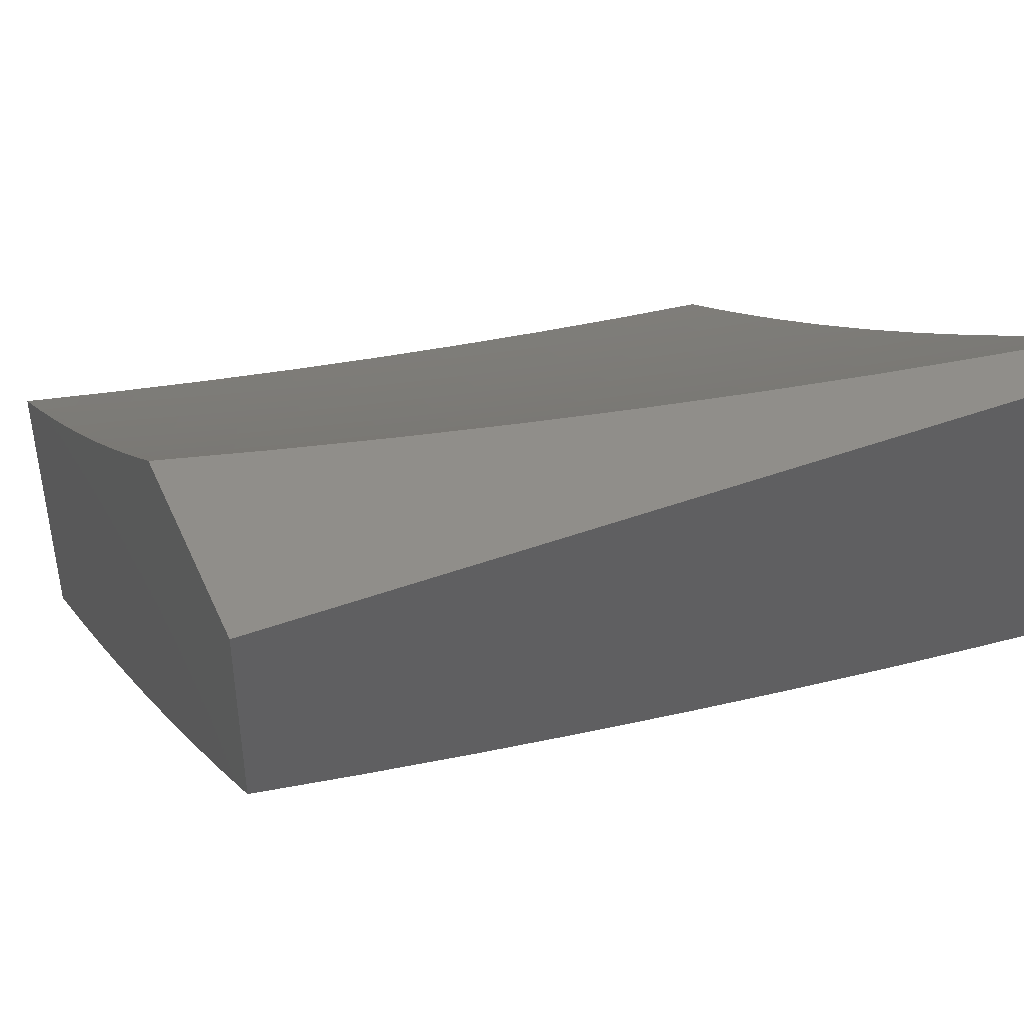
<metadata>
{"format":"stl","ext":"stl","renderer":"f3d","projection":"perspective","resolution":1024,"background":"white","views":[{"elev":45.9,"azim":157.4,"up":"+Z"}]}
</metadata>
<code>
# stl→obj: 443 verts, 882 faces
v 1.126 6 -9.714
v 1.075 6.049 -9.686
v 1 6 -9.729
v 1.008 6.06 -9.686
v 1 6.123 -9.643
v 1.018 6.119 -9.644
v 1.028 6.179 -9.6
v 1.096 6.167 -9.6
v 1.106 6.226 -9.557
v 1.175 6.214 -9.557
v 1.186 6.273 -9.513
v 1.255 6.26 -9.513
v 1.267 6.318 -9.468
v 1.337 6.304 -9.468
v 1.349 6.362 -9.423
v 1.42 6.347 -9.423
v 1.433 6.404 -9.378
v 1.505 6.389 -9.378
v 1.518 6.446 -9.332
v 1.59 6.429 -9.332
v 1.604 6.486 -9.286
v 1.677 6.468 -9.286
v 1.692 6.524 -9.239
v 1.765 6.506 -9.239
v 1.781 6.561 -9.192
v 1.855 6.542 -9.192
v 1.87 6.597 -9.145
v 1.945 6.576 -9.145
v 1.962 6.631 -9.097
v 2 6.558 -9.147
v 2 6.649 -9.074
v 1.252 6 -9.698
v 1.208 6.025 -9.686
v 1.141 6.037 -9.686
v 1.153 6.096 -9.644
v 1.085 6.108 -9.644
v 1.164 6.155 -9.6
v 1.275 6.012 -9.686
v 1.377 6 -9.679
v 1.355 6.056 -9.644
v 1.423 6.042 -9.644
v 1.437 6.1 -9.6
v 1.505 6.084 -9.6
v 1.519 6.142 -9.557
v 1.588 6.126 -9.557
v 1.603 6.183 -9.513
v 1.673 6.166 -9.513
v 1.689 6.223 -9.468
v 1.759 6.204 -9.468
v 1.775 6.261 -9.423
v 1.846 6.241 -9.423
v 1.863 6.298 -9.378
v 1.935 6.277 -9.378
v 1.952 6.333 -9.332
v 2 6.283 -9.359
v 2 6.375 -9.289
v 1.502 6 -9.66
v 1.491 6.026 -9.644
v 1.573 6.068 -9.6
v 1.658 6.108 -9.557
v 1.743 6.147 -9.513
v 1.829 6.185 -9.468
v 1.917 6.221 -9.423
v 1.988 6.2 -9.423
v 2 6.189 -9.428
v 1.97 6.143 -9.468
v 2 6.095 -9.496
v 1.952 6.087 -9.513
v 1.934 6.03 -9.557
v 1.865 6.051 -9.557
v 1.876 6 -9.59
v 1.779 6.013 -9.6
v 1.752 6 -9.615
v 1.71 6.032 -9.6
v 1.627 6 -9.638
v 1.642 6.05 -9.6
v 1.558 6.01 -9.644
v 2 6 -9.563
v 2 6.467 -9.219
v 1.986 6.444 -9.239
v 1.969 6.389 -9.286
v 1.88 6.354 -9.332
v 1.791 6.318 -9.378
v 1.704 6.28 -9.423
v 1.618 6.241 -9.468
v 1.534 6.2 -9.513
v 1.45 6.158 -9.557
v 1.368 6.115 -9.6
v 1.288 6.071 -9.644
v 1.929 6.521 -9.192
v 1.913 6.466 -9.239
v 1.896 6.41 -9.286
v 1.978 6.686 -9.049
v 2 6.738 -9
v 1.902 6.707 -9.049
v 1.877 6.772 -9
v 1.826 6.727 -9.049
v 1.753 6.804 -9
v 1.749 6.746 -9.049
v 1.673 6.765 -9.049
v 1.66 6.71 -9.097
v 1.584 6.727 -9.097
v 1.571 6.671 -9.145
v 1.496 6.688 -9.145
v 1.484 6.632 -9.192
v 1.41 6.647 -9.192
v 1.398 6.59 -9.239
v 1.324 6.605 -9.239
v 1.313 6.548 -9.286
v 1.24 6.562 -9.286
v 1.23 6.504 -9.332
v 1.158 6.517 -9.332
v 1.147 6.459 -9.378
v 1.076 6.471 -9.378
v 1.067 6.413 -9.423
v 1.005 6.482 -9.378
v 1 6.365 -9.467
v 1 6.484 -9.377
v 1.014 6.54 -9.332
v 1 6.602 -9.285
v 1.023 6.597 -9.286
v 1.032 6.655 -9.239
v 1.105 6.643 -9.239
v 1.114 6.7 -9.192
v 1.188 6.688 -9.192
v 1.198 6.745 -9.145
v 1.273 6.732 -9.145
v 1.283 6.788 -9.097
v 1.358 6.774 -9.097
v 1.37 6.83 -9.049
v 1.445 6.815 -9.049
v 1.378 6.886 -9
v 1.504 6.861 -9
v 1.521 6.799 -9.049
v 1.629 6.833 -9
v 1.597 6.782 -9.049
v 1.294 6.844 -9.049
v 1.253 6.909 -9
v 1.218 6.857 -9.049
v 1.143 6.87 -9.049
v 1.133 6.813 -9.097
v 1.058 6.825 -9.097
v 1.05 6.768 -9.145
v 1 6.834 -9.097
v 1 6.718 -9.192
v 1.127 6.929 -9
v 1.067 6.881 -9.049
v 1 6.948 -9
v 1.041 6.712 -9.192
v 1.124 6.757 -9.145
v 1.208 6.801 -9.097
v 1 6.244 -9.556
v 1.047 6.296 -9.513
v 1.057 6.355 -9.468
v 1.137 6.401 -9.423
v 1.219 6.447 -9.378
v 1.302 6.491 -9.332
v 1.386 6.534 -9.286
v 1.471 6.575 -9.239
v 1.558 6.615 -9.192
v 1.646 6.654 -9.145
v 1.735 6.691 -9.097
v 1.037 6.238 -9.557
v 1.116 6.285 -9.513
v 1.127 6.343 -9.468
v 1.197 6.331 -9.468
v 1.208 6.389 -9.423
v 1.279 6.376 -9.423
v 1.29 6.433 -9.378
v 1.362 6.419 -9.378
v 1.374 6.477 -9.332
v 1.446 6.462 -9.332
v 1.459 6.519 -9.286
v 1.531 6.503 -9.286
v 1.545 6.559 -9.239
v 1.618 6.542 -9.239
v 1.632 6.598 -9.192
v 1.706 6.58 -9.192
v 1.721 6.636 -9.145
v 1.796 6.617 -9.145
v 1.811 6.672 -9.097
v 1.886 6.652 -9.097
v 1.095 6.586 -9.286
v 1.178 6.631 -9.239
v 1.168 6.574 -9.286
v 1.251 6.619 -9.239
v 1.086 6.529 -9.332
v 1.262 6.675 -9.192
v 1.347 6.718 -9.145
v 1.434 6.759 -9.097
v 1.22 6.084 -9.644
v 1.232 6.143 -9.6
v 1.3 6.129 -9.6
v 1.244 6.201 -9.557
v 1.312 6.188 -9.557
v 1.381 6.173 -9.557
v 1.336 6.662 -9.192
v 1.422 6.703 -9.145
v 1.325 6.246 -9.513
v 1.394 6.232 -9.513
v 1.464 6.216 -9.513
v 1.407 6.289 -9.468
v 1.491 6.332 -9.423
v 1.576 6.372 -9.378
v 1.663 6.412 -9.332
v 1.75 6.45 -9.286
v 1.839 6.486 -9.239
v 1.509 6.743 -9.097
v 1.478 6.274 -9.468
v 1.548 6.258 -9.468
v 1.562 6.315 -9.423
v 1.648 6.355 -9.378
v 1.735 6.393 -9.332
v 1.823 6.43 -9.286
v 1.633 6.298 -9.423
v 1.72 6.337 -9.378
v 1.807 6.374 -9.332
v 1.727 6.09 -9.557
v 1.796 6.071 -9.557
v 1.813 6.128 -9.513
v 1.882 6.108 -9.513
v 1.9 6.164 -9.468
v 1.691 6.028 -10
v 1.724 6.087 -9.956
v 1.788 6 -10
v 1.793 6.067 -9.956
v 1.862 6.046 -9.956
v 1.812 6.13 -9.912
v 1.882 6.109 -9.912
v 1.83 6.193 -9.867
v 1.901 6.171 -9.867
v 1.848 6.255 -9.821
v 1.92 6.233 -9.821
v 1.867 6.317 -9.775
v 1.939 6.295 -9.775
v 1.885 6.379 -9.729
v 1.958 6.357 -9.729
v 1.903 6.44 -9.682
v 1.977 6.418 -9.682
v 1.921 6.502 -9.634
v 1.996 6.479 -9.634
v 2 6.51 -9.611
v 2 6.384 -9.701
v 1.654 6.106 -9.956
v 1.594 6.055 -10
v 1.585 6.125 -9.956
v 1.496 6.08 -10
v 1.516 6.142 -9.956
v 1.446 6.159 -9.956
v 1.461 6.223 -9.912
v 1.391 6.239 -9.912
v 1.406 6.302 -9.867
v 1.335 6.318 -9.867
v 1.348 6.381 -9.821
v 1.277 6.396 -9.821
v 1.29 6.459 -9.775
v 1.218 6.473 -9.775
v 1.23 6.537 -9.729
v 1.157 6.55 -9.729
v 1.169 6.613 -9.682
v 1.096 6.626 -9.682
v 1.106 6.689 -9.634
v 1.032 6.7 -9.634
v 1.042 6.763 -9.587
v 1 6.699 -9.639
v 1 6.8 -9.564
v 1.397 6.103 -10
v 1.377 6.175 -9.956
v 1.322 6.254 -9.912
v 1.264 6.332 -9.867
v 1.206 6.41 -9.821
v 1.146 6.486 -9.775
v 1.085 6.562 -9.729
v 1.022 6.637 -9.682
v 1.298 6.125 -10
v 1.308 6.19 -9.956
v 1.252 6.268 -9.912
v 1.194 6.346 -9.867
v 1.135 6.423 -9.821
v 1.075 6.499 -9.775
v 1.012 6.574 -9.729
v 1 6.597 -9.714
v 1.239 6.204 -9.956
v 1.199 6.145 -10
v 1.17 6.217 -9.956
v 1.1 6.164 -10
v 1.101 6.23 -9.956
v 1.032 6.242 -9.956
v 1.043 6.306 -9.912
v 1 6.286 -9.93
v 1 6.39 -9.859
v 1 6.18 -10
v 1 6.494 -9.787
v 1.064 6.435 -9.821
v 1.053 6.371 -9.867
v 1.112 6.295 -9.912
v 1.003 6.51 -9.775
v 1.124 6.359 -9.867
v 1.182 6.282 -9.912
v 1.051 6.826 -9.538
v 1 6.9 -9.487
v 1.061 6.888 -9.489
v 1.071 6.95 -9.44
v 1.137 6.876 -9.489
v 1.147 6.938 -9.44
v 1.213 6.863 -9.489
v 1.224 6.925 -9.44
v 1.289 6.849 -9.489
v 1.3 6.911 -9.44
v 1.365 6.835 -9.489
v 1.377 6.896 -9.44
v 1.441 6.819 -9.489
v 1.454 6.88 -9.44
v 1.517 6.802 -9.489
v 1.531 6.864 -9.44
v 1.593 6.785 -9.489
v 1.608 6.846 -9.44
v 1.67 6.766 -9.489
v 1.685 6.827 -9.44
v 1.746 6.747 -9.489
v 1.762 6.808 -9.44
v 1.822 6.727 -9.489
v 1.839 6.787 -9.44
v 1.899 6.706 -9.489
v 1.916 6.766 -9.44
v 1.975 6.684 -9.489
v 1.993 6.744 -9.44
v 2 6.634 -9.521
v 2 6.757 -9.428
v 1.933 6.826 -9.39
v 1.855 6.848 -9.39
v 1.871 6.908 -9.34
v 1.793 6.929 -9.34
v 1.809 6.988 -9.29
v 1.752 7 -9.292
v 1.876 7 -9.266
v 1 7 -9.409
v 1.126 7 -9.394
v 1.157 7 -9.39
v 1.235 6.986 -9.39
v 1.312 6.972 -9.39
v 1.389 6.957 -9.39
v 1.467 6.941 -9.39
v 1.544 6.924 -9.39
v 1.622 6.907 -9.39
v 1.7 6.888 -9.39
v 1.777 6.868 -9.39
v 1.252 7 -9.377
v 1.377 7 -9.359
v 1.502 7 -9.338
v 1.558 6.985 -9.34
v 1.627 7 -9.316
v 1.636 6.967 -9.34
v 1.715 6.948 -9.34
v 1.888 6.967 -9.29
v 2 7 -9.238
v 1.967 6.946 -9.29
v 2 6.879 -9.334
v 1.95 6.886 -9.34
v 1.957 6.623 -9.538
v 1.939 6.563 -9.587
v 1.864 6.584 -9.587
v 1.847 6.523 -9.634
v 1.789 6.605 -9.587
v 1.773 6.544 -9.634
v 1.714 6.625 -9.587
v 1.699 6.563 -9.634
v 1.639 6.644 -9.587
v 1.624 6.582 -9.634
v 1.565 6.662 -9.587
v 1.55 6.6 -9.634
v 1.49 6.679 -9.587
v 1.476 6.617 -9.634
v 1.415 6.695 -9.587
v 1.402 6.633 -9.634
v 1.34 6.711 -9.587
v 1.328 6.648 -9.634
v 1.265 6.725 -9.587
v 1.254 6.663 -9.634
v 1.191 6.739 -9.587
v 1.18 6.676 -9.634
v 1.116 6.751 -9.587
v 2 6.257 -9.788
v 2 6.129 -9.873
v 1.991 6.211 -9.821
v 2 6 -9.957
v 1.951 6.087 -9.912
v 1.971 6.149 -9.867
v 1.931 6.025 -9.956
v 1.894 6 -9.979
v 1.742 6.15 -9.912
v 1.672 6.17 -9.912
v 1.601 6.188 -9.912
v 1.531 6.206 -9.912
v 1.759 6.213 -9.867
v 1.689 6.233 -9.867
v 1.618 6.251 -9.867
v 1.547 6.269 -9.867
v 1.476 6.286 -9.867
v 1.777 6.276 -9.821
v 1.706 6.295 -9.821
v 1.634 6.314 -9.821
v 1.563 6.332 -9.821
v 1.491 6.349 -9.821
v 1.42 6.366 -9.821
v 1.795 6.338 -9.775
v 1.722 6.358 -9.775
v 1.65 6.377 -9.775
v 1.578 6.395 -9.775
v 1.506 6.412 -9.775
v 1.434 6.429 -9.775
v 1.362 6.445 -9.775
v 1.812 6.4 -9.729
v 1.739 6.42 -9.729
v 1.666 6.439 -9.729
v 1.594 6.458 -9.729
v 1.521 6.475 -9.729
v 1.448 6.492 -9.729
v 1.375 6.508 -9.729
v 1.303 6.523 -9.729
v 1.83 6.462 -9.682
v 1.756 6.482 -9.682
v 1.683 6.501 -9.682
v 1.609 6.52 -9.682
v 1.535 6.538 -9.682
v 1.462 6.555 -9.682
v 1.388 6.57 -9.682
v 1.315 6.586 -9.682
v 1.242 6.6 -9.682
v 1.882 6.645 -9.538
v 1.806 6.666 -9.538
v 1.73 6.686 -9.538
v 1.655 6.705 -9.538
v 1.579 6.723 -9.538
v 1.503 6.741 -9.538
v 1.428 6.757 -9.538
v 1.352 6.773 -9.538
v 1.277 6.787 -9.538
v 1.202 6.801 -9.538
v 1.127 6.814 -9.538
v 2 7 -9
v 1 7 -9
v 1 6 -10
f 1 2 3
f 3 2 4
f 3 4 5
f 5 4 6
f 5 6 7
f 7 6 8
f 7 8 9
f 9 8 10
f 9 10 11
f 11 10 12
f 11 12 13
f 13 12 14
f 13 14 15
f 15 14 16
f 15 16 17
f 17 16 18
f 17 18 19
f 19 18 20
f 19 20 21
f 21 20 22
f 21 22 23
f 23 22 24
f 23 24 25
f 25 24 26
f 25 26 27
f 27 26 28
f 27 28 29
f 29 28 30
f 29 30 31
f 32 33 1
f 1 33 34
f 1 34 2
f 2 34 35
f 2 35 36
f 36 35 37
f 36 37 8
f 8 37 10
f 33 32 38
f 38 32 39
f 38 39 40
f 40 39 41
f 40 41 42
f 42 41 43
f 42 43 44
f 44 43 45
f 44 45 46
f 46 45 47
f 46 47 48
f 48 47 49
f 48 49 50
f 50 49 51
f 50 51 52
f 52 51 53
f 52 53 54
f 54 53 55
f 54 55 56
f 39 57 41
f 41 57 58
f 41 58 43
f 43 58 59
f 43 59 45
f 45 59 60
f 45 60 47
f 47 60 61
f 47 61 49
f 49 61 62
f 49 62 51
f 51 62 63
f 51 63 53
f 53 63 64
f 53 64 55
f 55 64 65
f 65 64 66
f 65 66 67
f 67 66 68
f 67 68 69
f 69 68 70
f 69 70 71
f 71 70 72
f 71 72 73
f 73 72 74
f 73 74 75
f 75 74 76
f 75 76 59
f 59 76 60
f 58 57 77
f 77 57 75
f 77 75 59
f 71 78 69
f 69 78 67
f 79 80 56
f 56 80 81
f 56 81 54
f 54 81 82
f 54 82 52
f 52 82 83
f 52 83 50
f 50 83 84
f 50 84 48
f 48 84 85
f 48 85 46
f 46 85 86
f 46 86 44
f 44 86 87
f 44 87 42
f 42 87 88
f 42 88 40
f 40 88 89
f 40 89 38
f 38 89 33
f 30 90 79
f 79 90 91
f 79 91 80
f 80 91 92
f 80 92 81
f 81 92 82
f 29 31 93
f 93 31 94
f 93 94 95
f 95 94 96
f 95 96 97
f 97 96 98
f 97 98 99
f 99 98 100
f 99 100 101
f 101 100 102
f 101 102 103
f 103 102 104
f 103 104 105
f 105 104 106
f 105 106 107
f 107 106 108
f 107 108 109
f 109 108 110
f 109 110 111
f 111 110 112
f 111 112 113
f 113 112 114
f 113 114 115
f 115 114 116
f 115 116 117
f 117 116 118
f 118 116 119
f 118 119 120
f 120 119 121
f 120 121 122
f 122 121 123
f 122 123 124
f 124 123 125
f 124 125 126
f 126 125 127
f 126 127 128
f 128 127 129
f 128 129 130
f 130 129 131
f 130 131 132
f 132 131 133
f 133 131 134
f 133 134 135
f 135 134 136
f 135 136 100
f 100 136 102
f 98 135 100
f 130 132 137
f 137 132 138
f 137 138 139
f 139 138 140
f 139 140 141
f 141 140 142
f 141 142 143
f 143 142 144
f 143 144 145
f 138 146 140
f 140 146 147
f 140 147 142
f 142 147 144
f 146 148 147
f 147 148 144
f 120 122 145
f 145 122 149
f 145 149 143
f 143 149 150
f 143 150 141
f 141 150 151
f 141 151 139
f 139 151 137
f 152 153 117
f 117 153 154
f 117 154 115
f 115 154 155
f 115 155 113
f 113 155 156
f 113 156 111
f 111 156 157
f 111 157 109
f 109 157 158
f 109 158 107
f 107 158 159
f 107 159 105
f 105 159 160
f 105 160 103
f 103 160 161
f 103 161 101
f 101 161 162
f 101 162 99
f 99 162 97
f 5 7 152
f 152 7 163
f 152 163 153
f 153 163 164
f 153 164 165
f 165 164 166
f 165 166 167
f 167 166 168
f 167 168 169
f 169 168 170
f 169 170 171
f 171 170 172
f 171 172 173
f 173 172 174
f 173 174 175
f 175 174 176
f 175 176 177
f 177 176 178
f 177 178 179
f 179 178 180
f 179 180 181
f 181 180 182
f 181 182 95
f 95 182 93
f 151 150 126
f 126 150 124
f 122 124 149
f 149 124 150
f 123 183 184
f 184 183 185
f 184 185 186
f 186 185 110
f 186 110 108
f 183 187 185
f 185 187 112
f 185 112 110
f 123 121 183
f 183 121 119
f 183 119 187
f 187 119 116
f 187 116 114
f 187 114 112
f 155 154 165
f 165 154 153
f 164 163 9
f 9 163 7
f 36 8 6
f 2 36 4
f 4 36 6
f 166 164 11
f 11 164 9
f 156 155 167
f 167 155 165
f 123 184 125
f 125 184 188
f 125 188 127
f 127 188 189
f 127 189 129
f 129 189 190
f 129 190 131
f 131 190 134
f 188 184 186
f 137 151 128
f 128 151 126
f 35 34 191
f 191 34 33
f 191 33 89
f 37 35 192
f 192 35 191
f 192 191 193
f 193 191 89
f 193 89 88
f 10 37 194
f 194 37 192
f 194 192 195
f 195 192 193
f 195 193 196
f 196 193 88
f 196 88 87
f 168 166 13
f 13 166 11
f 157 156 169
f 169 156 167
f 188 186 197
f 197 186 108
f 197 108 106
f 130 137 128
f 189 197 198
f 198 197 106
f 198 106 104
f 197 189 188
f 158 157 171
f 171 157 169
f 170 168 15
f 15 168 13
f 12 194 199
f 199 194 195
f 199 195 200
f 200 195 196
f 200 196 201
f 201 196 87
f 201 87 86
f 194 12 10
f 12 199 14
f 14 199 202
f 14 202 16
f 16 202 203
f 16 203 18
f 18 203 204
f 18 204 20
f 20 204 205
f 20 205 22
f 22 205 206
f 22 206 24
f 24 206 207
f 24 207 26
f 26 207 90
f 26 90 28
f 28 90 30
f 202 199 200
f 172 170 17
f 17 170 15
f 159 158 173
f 173 158 171
f 189 198 190
f 190 198 208
f 190 208 134
f 134 208 136
f 208 198 104
f 102 136 208
f 208 104 102
f 160 159 175
f 175 159 173
f 174 172 19
f 19 172 17
f 202 200 209
f 209 200 201
f 209 201 210
f 210 201 86
f 210 86 85
f 202 209 203
f 203 209 211
f 203 211 204
f 204 211 212
f 204 212 205
f 205 212 213
f 205 213 206
f 206 213 214
f 206 214 207
f 207 214 91
f 207 91 90
f 211 209 210
f 176 174 21
f 21 174 19
f 161 160 177
f 177 160 175
f 162 161 179
f 179 161 177
f 178 176 23
f 23 176 21
f 211 210 215
f 215 210 85
f 215 85 84
f 77 59 58
f 211 215 212
f 212 215 216
f 212 216 213
f 213 216 217
f 213 217 214
f 214 217 92
f 214 92 91
f 216 215 84
f 180 178 25
f 25 178 23
f 97 162 181
f 181 162 179
f 60 76 218
f 218 76 74
f 218 74 219
f 219 74 72
f 219 72 70
f 217 216 83
f 83 216 84
f 182 180 27
f 27 180 25
f 95 97 181
f 29 93 182
f 182 27 29
f 82 92 217
f 217 83 82
f 61 218 220
f 220 218 219
f 220 219 221
f 221 219 70
f 221 70 68
f 218 61 60
f 61 220 62
f 62 220 222
f 62 222 63
f 63 222 64
f 222 220 221
f 66 64 222
f 68 66 221
f 221 66 222
f 223 224 225
f 225 224 226
f 225 226 227
f 227 226 228
f 227 228 229
f 229 228 230
f 229 230 231
f 231 230 232
f 231 232 233
f 233 232 234
f 233 234 235
f 235 234 236
f 235 236 237
f 237 236 238
f 237 238 239
f 239 238 240
f 239 240 241
f 241 240 242
f 241 242 243
f 224 223 244
f 244 223 245
f 244 245 246
f 246 245 247
f 246 247 248
f 248 247 249
f 248 249 250
f 250 249 251
f 250 251 252
f 252 251 253
f 252 253 254
f 254 253 255
f 254 255 256
f 256 255 257
f 256 257 258
f 258 257 259
f 258 259 260
f 260 259 261
f 260 261 262
f 262 261 263
f 262 263 264
f 264 263 265
f 264 265 266
f 247 267 249
f 249 267 268
f 249 268 251
f 251 268 269
f 251 269 253
f 253 269 270
f 253 270 255
f 255 270 271
f 255 271 257
f 257 271 272
f 257 272 259
f 259 272 273
f 259 273 261
f 261 273 274
f 261 274 263
f 263 274 265
f 267 275 268
f 268 275 276
f 268 276 269
f 269 276 277
f 269 277 270
f 270 277 278
f 270 278 271
f 271 278 279
f 271 279 272
f 272 279 280
f 272 280 273
f 273 280 281
f 273 281 274
f 274 281 282
f 274 282 265
f 276 275 283
f 283 275 284
f 283 284 285
f 285 284 286
f 285 286 287
f 287 286 288
f 287 288 289
f 289 288 290
f 289 290 291
f 286 292 288
f 288 292 290
f 293 294 291
f 291 294 295
f 291 295 289
f 289 295 296
f 289 296 287
f 287 296 285
f 282 297 293
f 293 297 280
f 293 280 294
f 294 280 279
f 294 279 298
f 298 279 278
f 298 278 299
f 299 278 277
f 299 277 283
f 283 277 276
f 264 266 300
f 300 266 301
f 300 301 302
f 302 301 303
f 302 303 304
f 304 303 305
f 304 305 306
f 306 305 307
f 306 307 308
f 308 307 309
f 308 309 310
f 310 309 311
f 310 311 312
f 312 311 313
f 312 313 314
f 314 313 315
f 314 315 316
f 316 315 317
f 316 317 318
f 318 317 319
f 318 319 320
f 320 319 321
f 320 321 322
f 322 321 323
f 322 323 324
f 324 323 325
f 324 325 326
f 326 325 327
f 326 327 328
f 328 327 329
f 329 327 325
f 329 325 330
f 330 325 331
f 330 331 332
f 332 331 333
f 332 333 334
f 334 333 335
f 334 335 336
f 301 337 303
f 303 337 338
f 303 338 305
f 305 338 339
f 305 339 307
f 307 339 340
f 307 340 309
f 309 340 341
f 309 341 311
f 311 341 342
f 311 342 313
f 313 342 343
f 313 343 315
f 315 343 344
f 315 344 317
f 317 344 345
f 317 345 319
f 319 345 346
f 319 346 321
f 321 346 347
f 321 347 323
f 323 347 331
f 323 331 325
f 338 348 339
f 339 348 340
f 340 348 341
f 341 348 349
f 341 349 342
f 342 349 350
f 342 350 343
f 343 350 344
f 344 350 351
f 351 350 352
f 351 352 353
f 353 352 354
f 353 354 346
f 346 354 347
f 352 335 354
f 354 335 333
f 354 333 347
f 347 333 331
f 334 336 355
f 355 336 356
f 355 356 357
f 357 356 358
f 357 358 359
f 359 358 330
f 359 330 332
f 358 329 330
f 326 328 360
f 360 328 242
f 360 242 361
f 361 242 240
f 361 240 362
f 362 240 363
f 362 363 364
f 364 363 365
f 364 365 366
f 366 365 367
f 366 367 368
f 368 367 369
f 368 369 370
f 370 369 371
f 370 371 372
f 372 371 373
f 372 373 374
f 374 373 375
f 374 375 376
f 376 375 377
f 376 377 378
f 378 377 379
f 378 379 380
f 380 379 381
f 380 381 382
f 382 381 262
f 382 262 264
f 383 237 243
f 243 237 239
f 243 239 241
f 384 385 383
f 383 385 233
f 383 233 235
f 386 387 384
f 384 387 388
f 384 388 385
f 385 388 233
f 387 386 389
f 389 386 390
f 389 390 227
f 227 390 225
f 281 280 297
f 228 226 391
f 391 226 224
f 391 224 392
f 392 224 244
f 392 244 393
f 393 244 246
f 393 246 394
f 394 246 248
f 394 248 250
f 230 228 395
f 395 228 391
f 395 391 396
f 396 391 392
f 396 392 397
f 397 392 393
f 397 393 398
f 398 393 394
f 398 394 399
f 399 394 250
f 399 250 252
f 232 230 400
f 400 230 395
f 400 395 401
f 401 395 396
f 401 396 402
f 402 396 397
f 402 397 403
f 403 397 398
f 403 398 404
f 404 398 399
f 404 399 405
f 405 399 252
f 405 252 254
f 234 232 406
f 406 232 400
f 406 400 407
f 407 400 401
f 407 401 408
f 408 401 402
f 408 402 409
f 409 402 403
f 409 403 410
f 410 403 404
f 410 404 411
f 411 404 405
f 411 405 412
f 412 405 254
f 412 254 256
f 236 234 413
f 413 234 406
f 413 406 414
f 414 406 407
f 414 407 415
f 415 407 408
f 415 408 416
f 416 408 409
f 416 409 417
f 417 409 410
f 417 410 418
f 418 410 411
f 418 411 419
f 419 411 412
f 419 412 420
f 420 412 256
f 420 256 258
f 363 240 238
f 238 236 421
f 421 236 413
f 421 413 422
f 422 413 414
f 422 414 423
f 423 414 415
f 423 415 424
f 424 415 416
f 424 416 425
f 425 416 417
f 425 417 426
f 426 417 418
f 426 418 427
f 427 418 419
f 427 419 428
f 428 419 420
f 428 420 429
f 429 420 258
f 429 258 260
f 324 326 360
f 360 361 430
f 430 361 362
f 430 362 431
f 431 362 364
f 431 364 432
f 432 364 366
f 432 366 433
f 433 366 368
f 433 368 434
f 434 368 370
f 434 370 435
f 435 370 372
f 435 372 436
f 436 372 374
f 436 374 437
f 437 374 376
f 437 376 438
f 438 376 378
f 438 378 439
f 439 378 380
f 439 380 440
f 440 380 382
f 440 382 300
f 300 382 264
f 383 235 237
f 233 388 231
f 231 388 387
f 231 387 229
f 229 387 389
f 229 389 227
f 422 365 421
f 421 365 363
f 421 363 238
f 365 422 367
f 367 422 423
f 367 423 369
f 369 423 424
f 369 424 371
f 371 424 425
f 371 425 373
f 373 425 426
f 373 426 375
f 375 426 427
f 375 427 377
f 377 427 428
f 377 428 379
f 379 428 429
f 379 429 381
f 381 429 260
f 381 260 262
f 431 322 430
f 430 322 324
f 430 324 360
f 322 431 320
f 320 431 432
f 320 432 318
f 318 432 433
f 318 433 316
f 316 433 434
f 316 434 314
f 314 434 435
f 314 435 312
f 312 435 436
f 312 436 310
f 310 436 437
f 310 437 308
f 308 437 438
f 308 438 306
f 306 438 439
f 306 439 304
f 304 439 440
f 304 440 302
f 302 440 300
f 357 359 355
f 355 359 332
f 355 332 334
f 351 353 345
f 345 353 346
f 351 345 344
f 283 285 299
f 299 285 296
f 299 296 298
f 298 296 295
f 298 295 294
f 282 281 297
f 31 358 94
f 94 358 356
f 94 356 441
f 31 30 358
f 358 30 329
f 329 30 79
f 329 79 328
f 328 79 56
f 328 56 242
f 242 56 55
f 242 55 243
f 243 55 65
f 243 65 67
f 243 67 383
f 383 67 78
f 383 78 384
f 384 78 386
f 356 336 441
f 441 336 335
f 441 335 442
f 442 335 352
f 442 352 350
f 350 349 442
f 442 349 348
f 442 348 338
f 338 337 442
f 78 71 386
f 386 71 73
f 386 73 75
f 386 75 390
f 390 75 57
f 390 57 225
f 225 57 39
f 225 39 32
f 225 32 443
f 443 32 1
f 443 1 3
f 292 286 443
f 443 286 284
f 443 284 275
f 275 267 443
f 443 267 247
f 443 247 245
f 245 223 443
f 443 223 225
f 148 146 442
f 442 146 138
f 442 138 441
f 441 138 132
f 441 132 133
f 133 135 441
f 441 135 98
f 441 98 96
f 96 94 441
f 5 290 3
f 3 290 292
f 3 292 443
f 290 5 291
f 291 5 152
f 291 152 293
f 293 152 117
f 293 117 282
f 282 117 118
f 282 118 265
f 265 118 120
f 265 120 266
f 266 120 301
f 301 120 145
f 301 145 337
f 337 145 144
f 337 144 442
f 442 144 148

</code>
